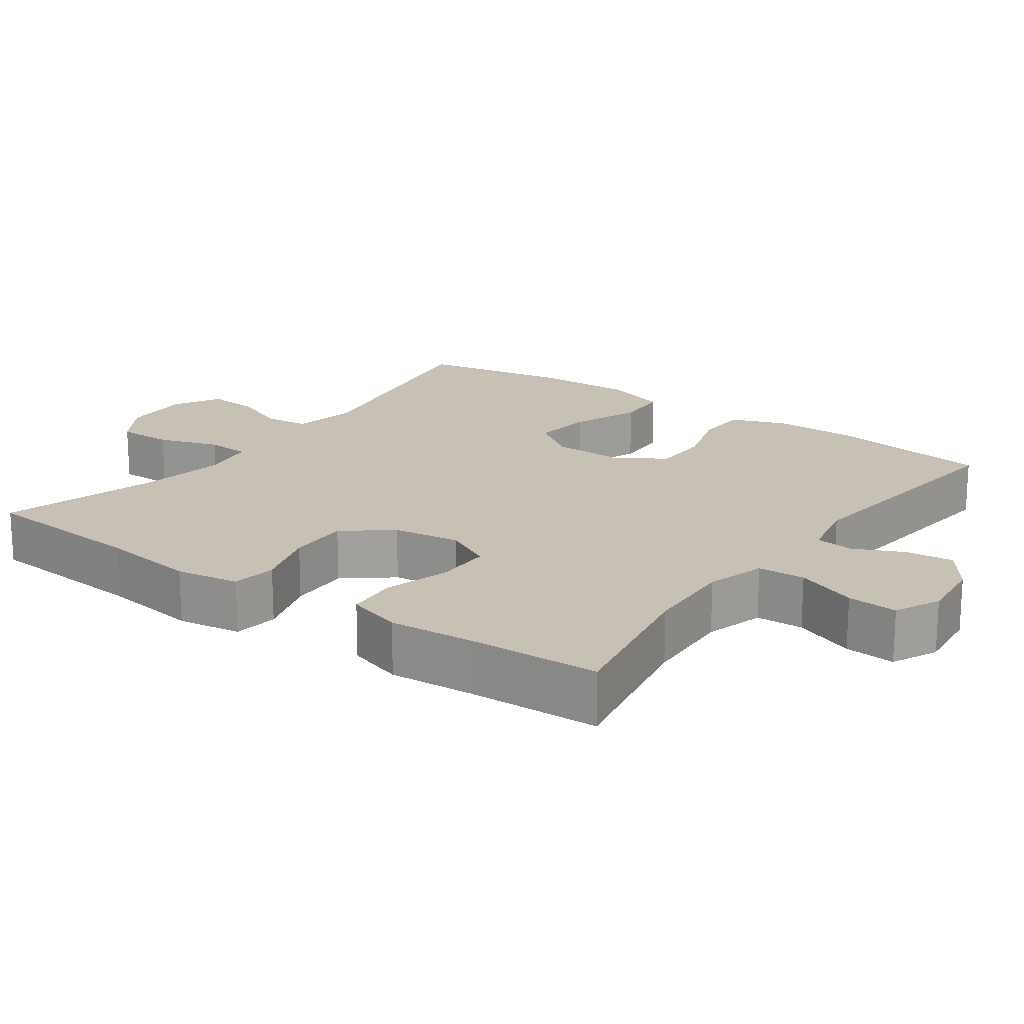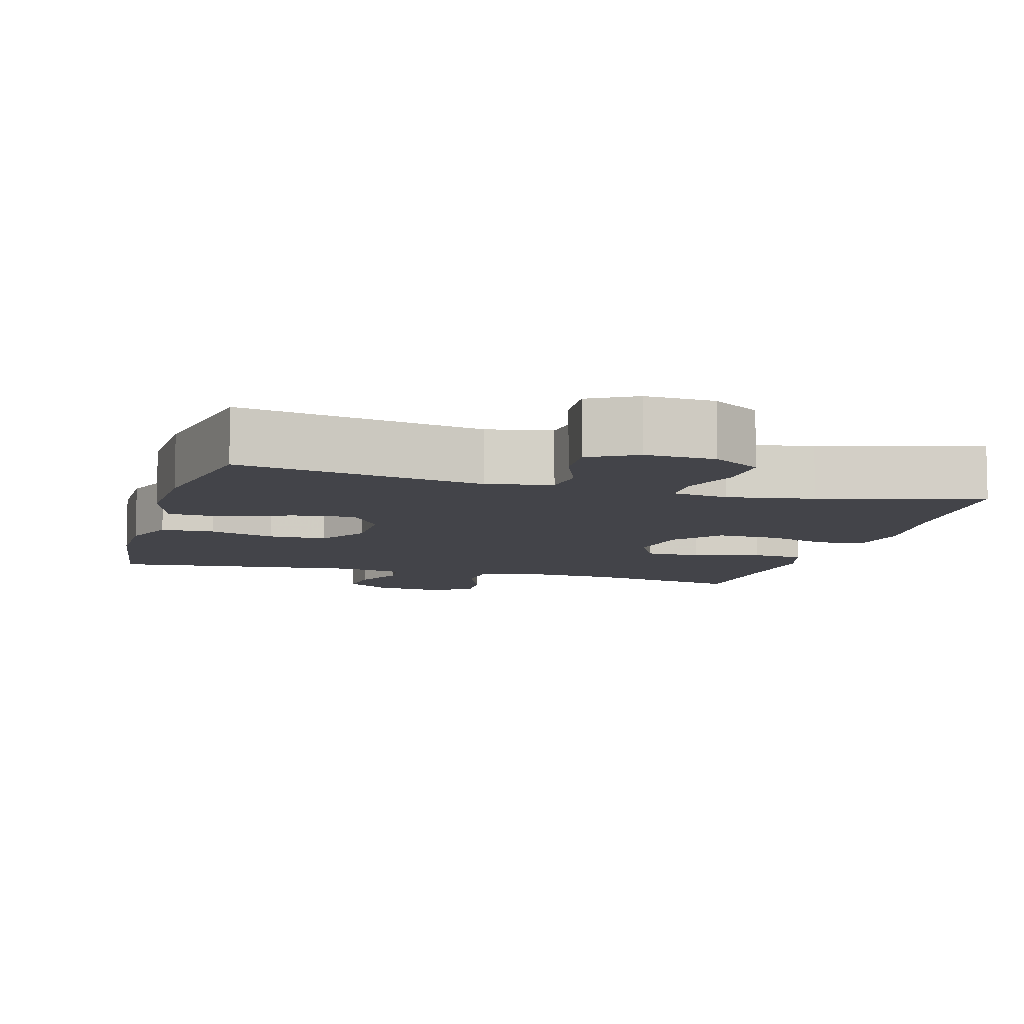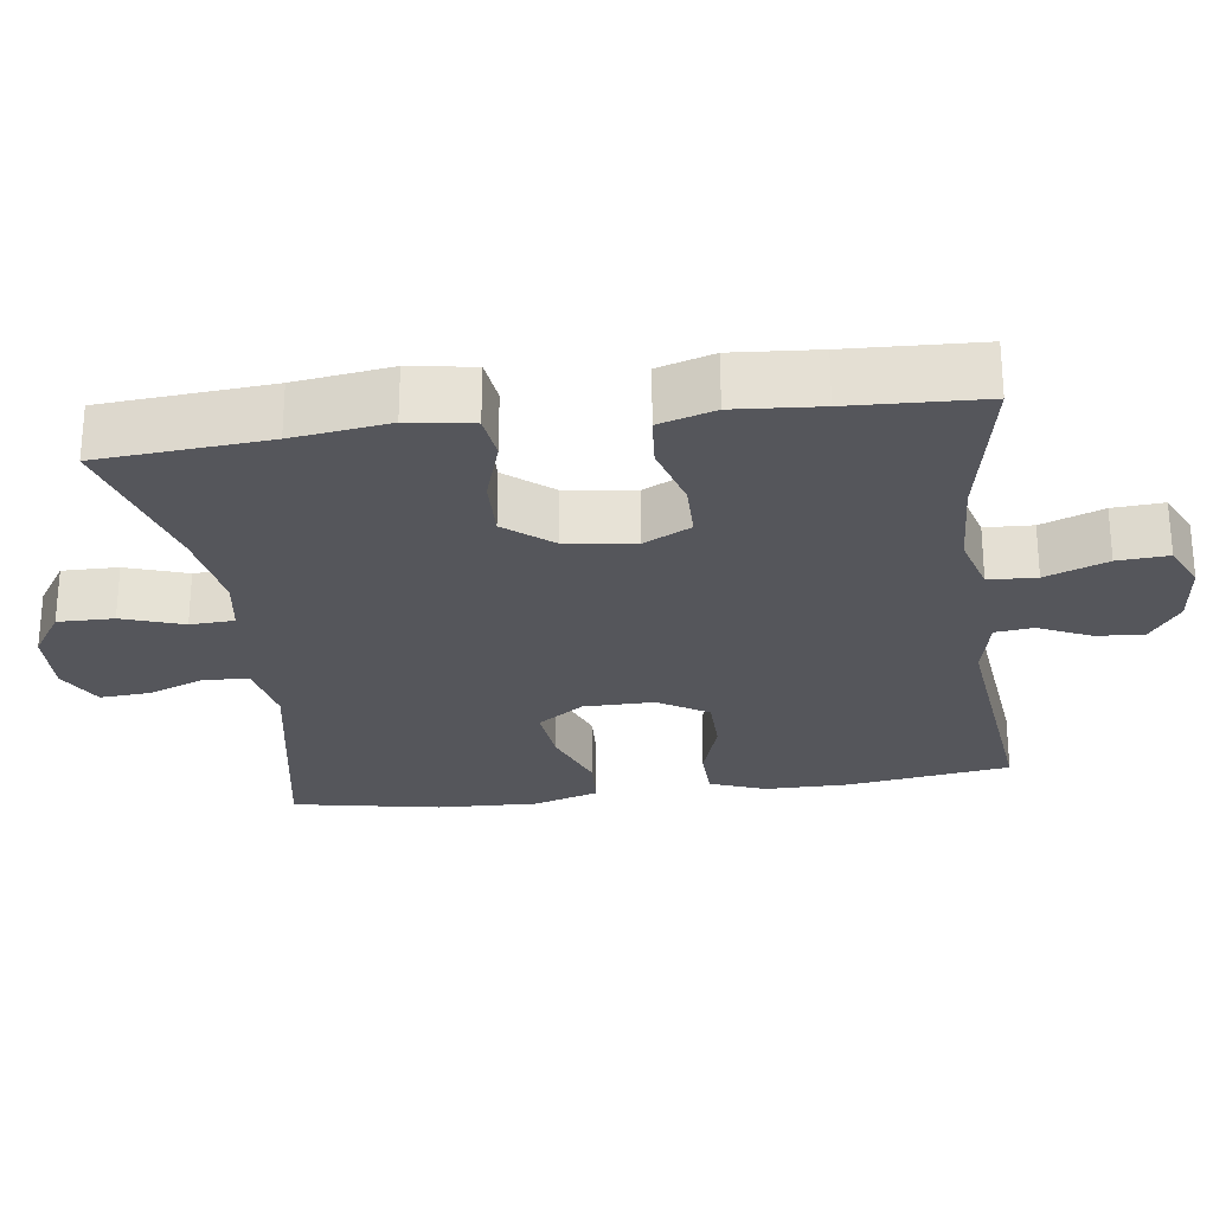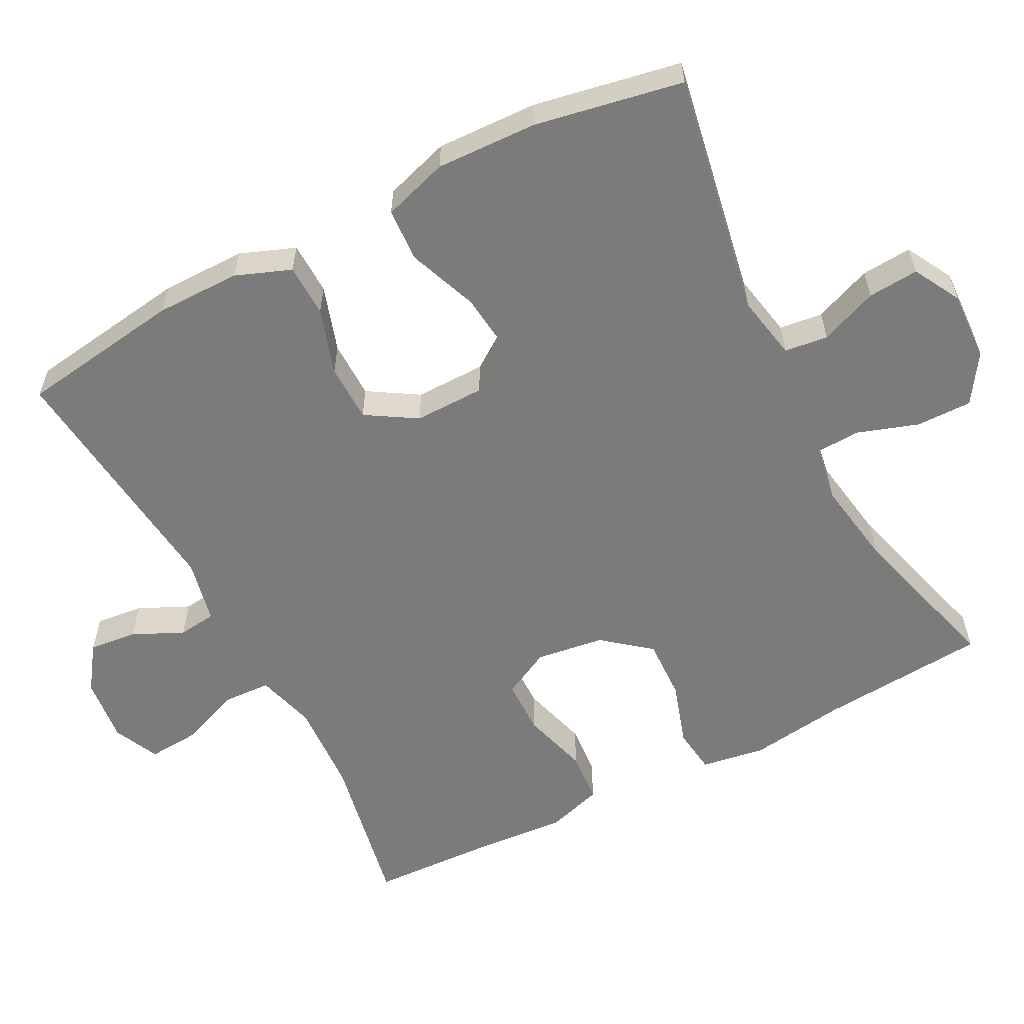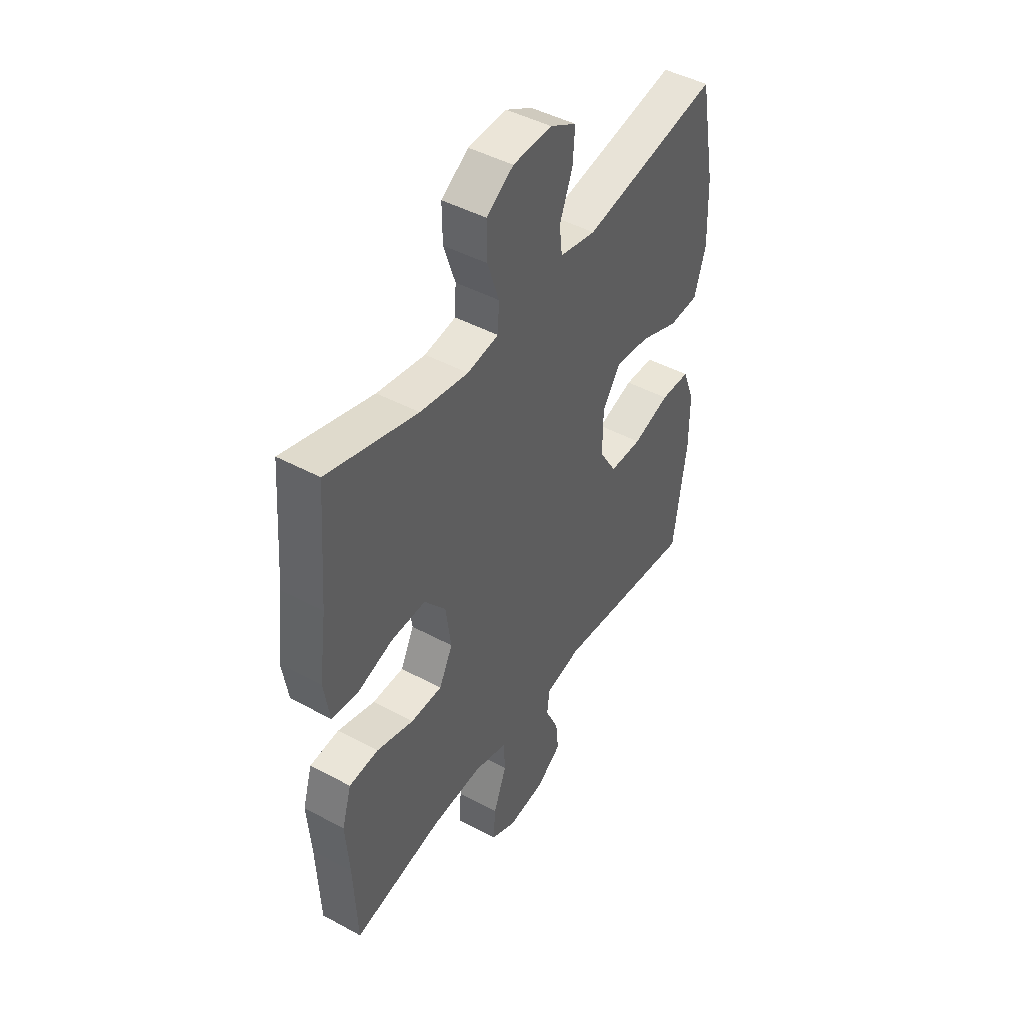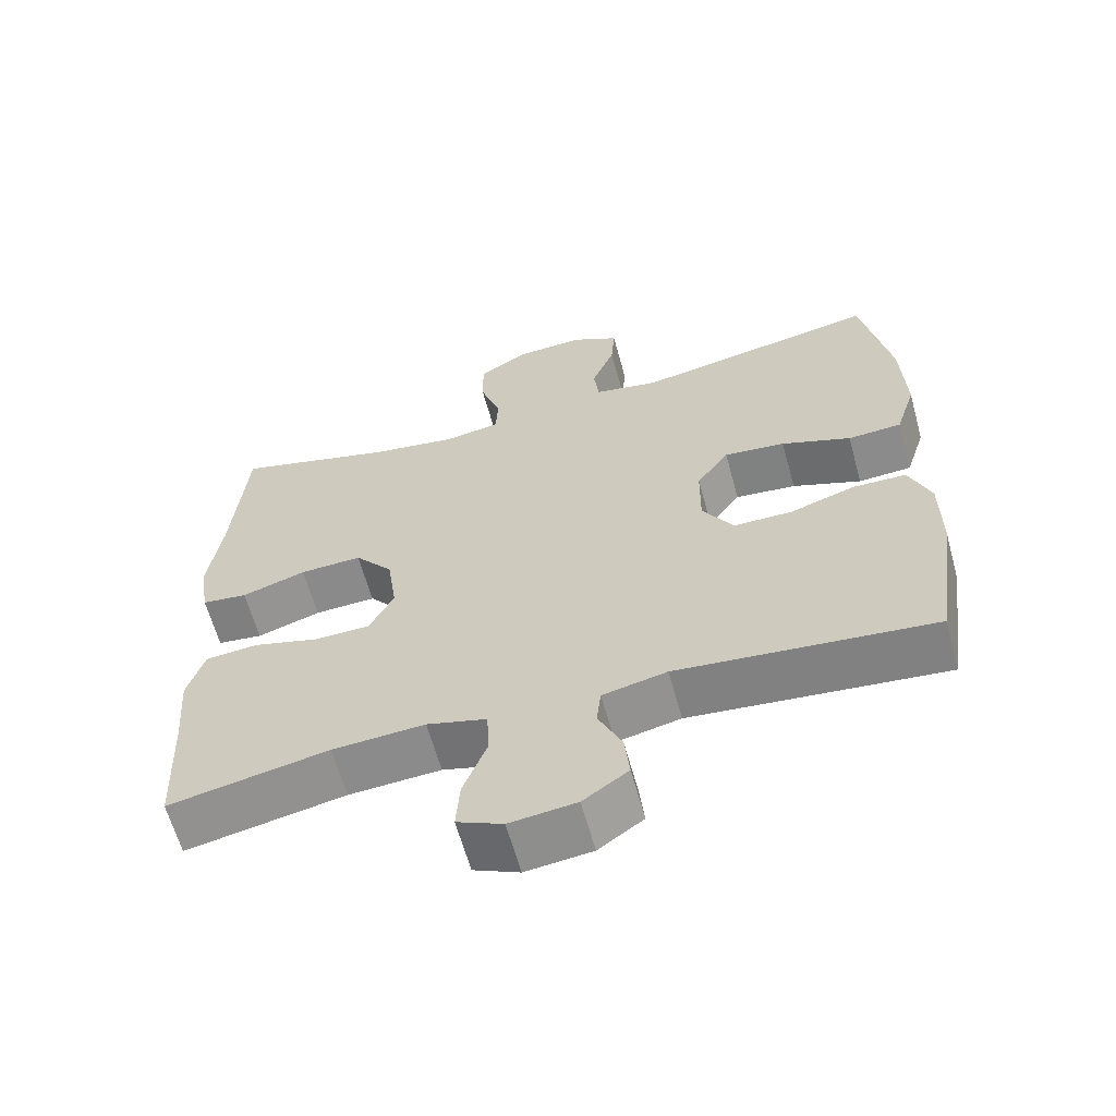
<metadata>
{"format":"obj","ext":"obj","renderer":"f3d","projection":"perspective","resolution":1024,"background":"white","views":[{"elev":18.6,"azim":125.9,"up":"+Y"},{"elev":-8.4,"azim":-15.8,"up":"+Y"},{"elev":-26.2,"azim":97.7,"up":"+Y"},{"elev":-58.5,"azim":-62.5,"up":"+Y"},{"elev":45.3,"azim":122.0,"up":"+Z"},{"elev":-62.8,"azim":-164.6,"up":"+Z"}]}
</metadata>
<code>
v 0.5 0.07 -0.5
v 0.284 0.07 -0.458
v 0.159 0.07 -0.451
v 0.078 0.07 -0.474
v 0.075 0.07 -0.539
v 0.107 0.07 -0.623
v 0.112 0.07 -0.692
v 0.05 0.07 -0.721
v -0.04 0.07 -0.711
v -0.101 0.07 -0.668
v -0.094 0.07 -0.603
v -0.062 0.07 -0.534
v -0.068 0.07 -0.482
v -0.155 0.07 -0.463
v -0.5 0.07 -0.5
v -0.532 0.07 -0.278
v -0.532 0.07 -0.163
v -0.503 0.07 -0.088
v -0.431 0.07 -0.086
v -0.341 0.07 -0.115
v -0.262 0.07 -0.114
v -0.22 0.07 -0.046
v -0.221 0.07 0.05
v -0.265 0.07 0.113
v -0.348 0.07 0.104
v -0.442 0.07 0.068
v -0.515 0.07 0.072
v -0.543 0.07 0.161
v -0.538 0.07 0.299
v -0.5 0.07 0.5
v -0.168 0.07 0.439
v -0.08 0.07 0.456
v -0.073 0.07 0.515
v -0.104 0.07 0.594
v -0.109 0.07 0.663
v -0.045 0.07 0.698
v 0.049 0.07 0.694
v 0.115 0.07 0.651
v 0.114 0.07 0.575
v 0.086 0.07 0.492
v 0.089 0.07 0.432
v 0.165 0.07 0.42
v 0.282 0.07 0.439
v 0.5 0.07 0.5
v 0.518 0.07 0.27
v 0.536 0.07 0.139
v 0.522 0.07 0.052
v 0.46 0.07 0.044
v 0.373 0.07 0.072
v 0.289 0.07 0.075
v 0.237 0.07 0.011
v 0.224 0.07 -0.082
v 0.257 0.07 -0.147
v 0.333 0.07 -0.148
v 0.423 0.07 -0.122
v 0.494 0.07 -0.128
v 0.517 0.07 -0.204
v 0.508 0.07 -0.32
v 0.5 0 -0.5
v 0.284 0 -0.458
v 0.159 0 -0.451
v 0.078 0 -0.474
v 0.075 0 -0.539
v 0.107 0 -0.623
v 0.112 0 -0.692
v 0.05 0 -0.721
v -0.04 0 -0.711
v -0.101 0 -0.668
v -0.094 0 -0.603
v -0.062 0 -0.534
v -0.068 0 -0.482
v -0.155 0 -0.463
v -0.5 0 -0.5
v -0.532 0 -0.278
v -0.532 0 -0.163
v -0.503 0 -0.088
v -0.431 0 -0.086
v -0.341 0 -0.115
v -0.262 0 -0.114
v -0.22 0 -0.046
v -0.221 0 0.05
v -0.265 0 0.113
v -0.348 0 0.104
v -0.442 0 0.068
v -0.515 0 0.072
v -0.543 0 0.161
v -0.538 0 0.299
v -0.5 0 0.5
v -0.168 0 0.439
v -0.08 0 0.456
v -0.073 0 0.515
v -0.104 0 0.594
v -0.109 0 0.663
v -0.045 0 0.698
v 0.049 0 0.694
v 0.115 0 0.651
v 0.114 0 0.575
v 0.086 0 0.492
v 0.089 0 0.432
v 0.165 0 0.42
v 0.282 0 0.439
v 0.5 0 0.5
v 0.518 0 0.27
v 0.536 0 0.139
v 0.522 0 0.052
v 0.46 0 0.044
v 0.373 0 0.072
v 0.289 0 0.075
v 0.237 0 0.011
v 0.224 0 -0.082
v 0.257 0 -0.147
v 0.333 0 -0.148
v 0.423 0 -0.122
v 0.494 0 -0.128
v 0.517 0 -0.204
v 0.508 0 -0.32
f 56 57 58
f 55 56 58
f 54 55 58
f 58 1 2
f 54 58 2
f 53 54 2
f 52 53 2 3
f 51 52 3 4
f 47 48 49
f 46 47 49
f 45 46 49
f 45 49 50
f 44 45 50
f 43 44 50
f 42 43 50 51
f 38 39 40
f 37 38 40
f 36 37 40
f 35 36 40
f 34 35 40
f 33 34 40
f 32 33 40 41
f 42 51 4
f 41 42 4
f 32 41 4
f 31 32 4
f 29 30 31
f 28 29 31
f 27 28 31
f 26 27 31
f 25 26 31
f 18 19 20
f 17 18 20
f 16 17 20
f 15 16 20
f 14 15 20
f 13 14 20 21
f 10 11 12
f 9 10 12
f 8 9 12
f 7 8 12
f 6 7 12
f 5 6 12
f 5 12 13
f 13 21 22
f 5 13 22
f 4 5 22
f 24 25 31
f 23 24 31
f 4 22 23 31
f 116 115 114
f 116 114 113
f 116 113 112
f 60 59 116
f 60 116 112
f 60 112 111
f 61 60 111 110
f 62 61 110 109
f 107 106 105
f 107 105 104
f 107 104 103
f 108 107 103
f 108 103 102
f 108 102 101
f 109 108 101 100
f 98 97 96
f 98 96 95
f 98 95 94
f 98 94 93
f 98 93 92
f 98 92 91
f 99 98 91 90
f 62 109 100
f 62 100 99
f 62 99 90
f 62 90 89
f 89 88 87
f 89 87 86
f 89 86 85
f 89 85 84
f 89 84 83
f 78 77 76
f 78 76 75
f 78 75 74
f 78 74 73
f 78 73 72
f 79 78 72 71
f 70 69 68
f 70 68 67
f 70 67 66
f 70 66 65
f 70 65 64
f 70 64 63
f 71 70 63
f 80 79 71
f 80 71 63
f 80 63 62
f 89 83 82
f 89 82 81
f 89 81 80 62
f 1 59 60 2
f 2 60 61 3
f 3 61 62 4
f 4 62 63 5
f 5 63 64 6
f 6 64 65 7
f 7 65 66 8
f 8 66 67 9
f 9 67 68 10
f 10 68 69 11
f 11 69 70 12
f 12 70 71 13
f 13 71 72 14
f 14 72 73 15
f 15 73 74 16
f 16 74 75 17
f 17 75 76 18
f 18 76 77 19
f 19 77 78 20
f 20 78 79 21
f 21 79 80 22
f 22 80 81 23
f 23 81 82 24
f 24 82 83 25
f 25 83 84 26
f 26 84 85 27
f 27 85 86 28
f 28 86 87 29
f 29 87 88 30
f 30 88 89 31
f 31 89 90 32
f 32 90 91 33
f 33 91 92 34
f 34 92 93 35
f 35 93 94 36
f 36 94 95 37
f 37 95 96 38
f 38 96 97 39
f 39 97 98 40
f 40 98 99 41
f 41 99 100 42
f 42 100 101 43
f 43 101 102 44
f 44 102 103 45
f 45 103 104 46
f 46 104 105 47
f 47 105 106 48
f 48 106 107 49
f 49 107 108 50
f 50 108 109 51
f 51 109 110 52
f 52 110 111 53
f 53 111 112 54
f 54 112 113 55
f 55 113 114 56
f 56 114 115 57
f 57 115 116 58
f 58 116 59 1

</code>
